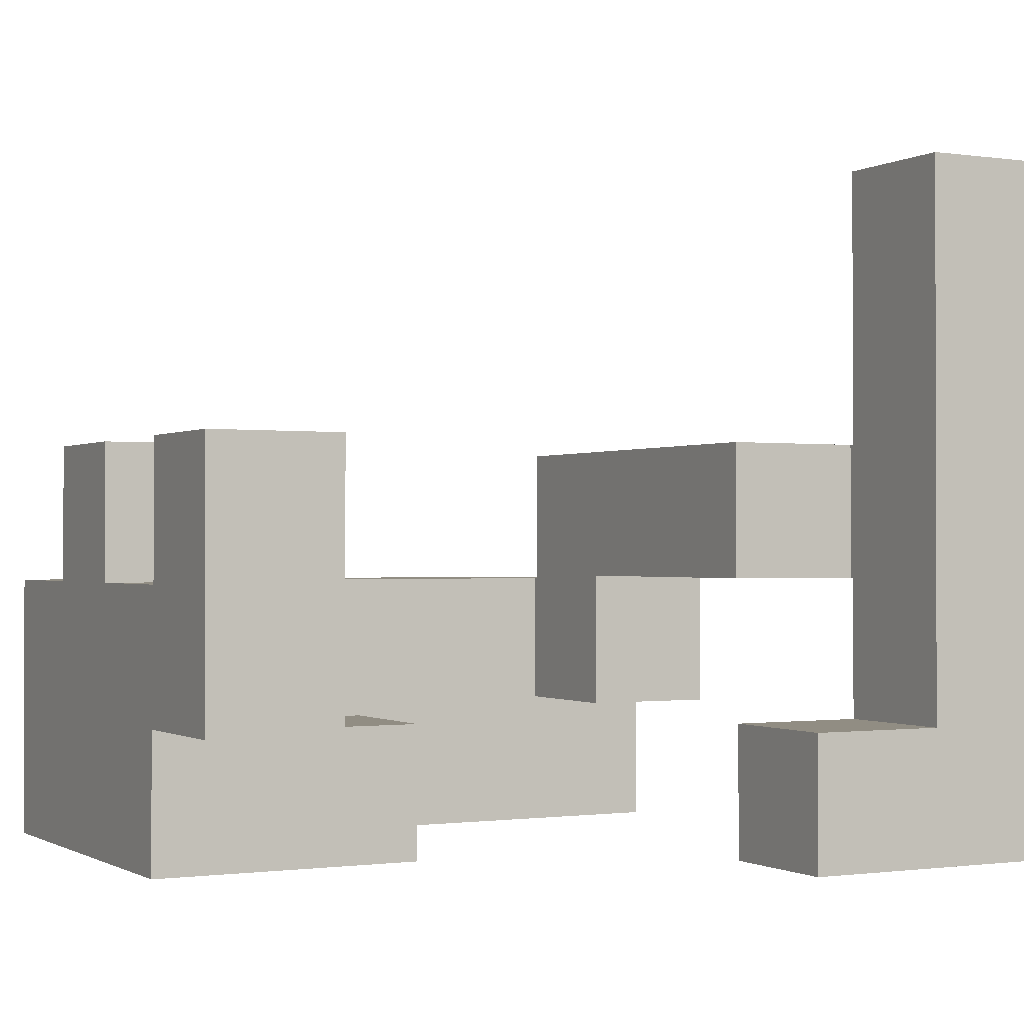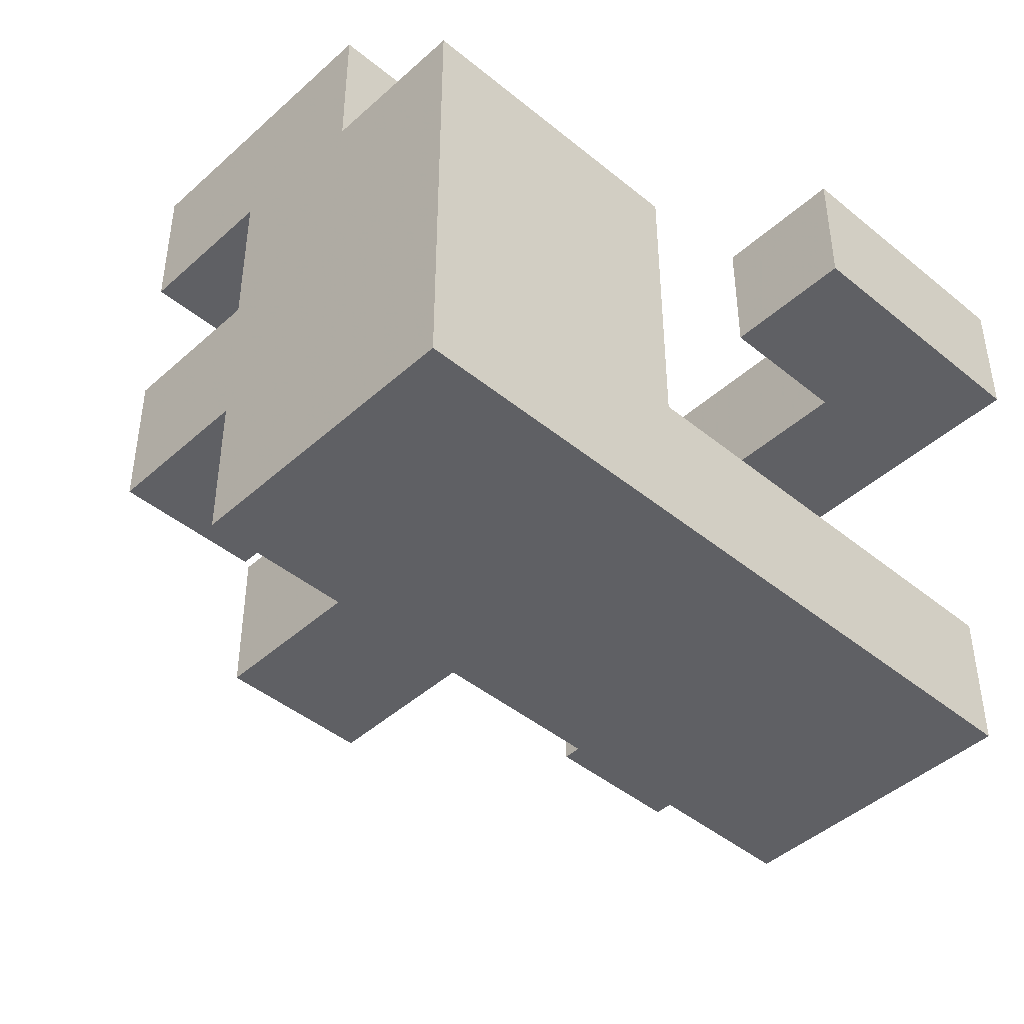
<metadata>
{"format":"obj","ext":"obj","renderer":"f3d","projection":"perspective","resolution":1024,"background":"white","views":[{"elev":-0.9,"azim":-27.9,"up":"+Y"},{"elev":-44.3,"azim":-43.7,"up":"+Z"}]}
</metadata>
<code>
v -0.995 -0.995 -0.995
v -0.995 -0.995 -0.6717
v -0.995 -0.6717 -0.6717
v -0.995 -0.6717 -0.995
v -0.995 -0.6667 -0.6717
v -0.995 -0.6667 -0.995
v -0.995 -0.995 -0.6667
v -0.995 -0.6717 -0.6667
v -0.995 -0.6667 -0.6667
v -0.6717 -0.995 -0.995
v -0.6717 -0.995 -0.6717
v -0.6717 -0.995 -0.6667
v -0.6667 -0.995 -0.995
v -0.6667 -0.995 -0.6717
v -0.6667 -0.995 -0.6667
v -0.6717 -0.6717 -0.995
v -0.6667 -0.6717 -0.995
v -0.6717 -0.6667 -0.995
v -0.6667 -0.6667 -0.995
v -0.3383 -0.995 -0.6717
v -0.3383 -0.6717 -0.6717
v -0.3383 -0.6717 -0.6667
v -0.3383 -0.995 -0.6667
v -0.3383 -0.6667 -0.6717
v -0.3383 -0.6667 -0.6667
v -0.6617 -0.995 -0.995
v -0.6617 -0.995 -0.6717
v -0.6617 -0.995 -0.6667
v -0.3383 -0.995 -0.995
v -0.3333 -0.995 -0.995
v -0.3333 -0.995 -0.6717
v -0.6617 -0.6717 -0.995
v -0.3383 -0.6717 -0.995
v -0.3333 -0.6717 -0.995
v -0.6617 -0.6667 -0.995
v -0.3383 -0.6667 -0.995
v -0.3333 -0.6667 -0.995
v -0.3333 -0.6717 -0.6717
v -0.3333 -0.6667 -0.6717
v -0.3283 -0.995 -0.995
v -0.3283 -0.995 -0.6717
v -0.005 -0.995 -0.995
v -0.005 -0.995 -0.6717
v -0 -0.995 -0.995
v -0 -0.995 -0.6717
v -0.3283 -0.6717 -0.995
v -0.005 -0.6717 -0.995
v -0 -0.6717 -0.995
v -0.3283 -0.6667 -0.995
v -0.005 -0.6667 -0.995
v -0 -0.6667 -0.995
v -0.3283 -0.6717 -0.6717
v -0.005 -0.6717 -0.6717
v -0 -0.6717 -0.6717
v -0.3283 -0.6667 -0.6717
v -0.005 -0.6667 -0.6717
v -0 -0.6667 -0.6717
v 0.005 -0.995 -0.995
v 0.005 -0.995 -0.6717
v 0.3283 -0.995 -0.995
v 0.3283 -0.995 -0.6717
v 0.3333 -0.995 -0.995
v 0.3333 -0.995 -0.6717
v 0.005 -0.6717 -0.995
v 0.3283 -0.6717 -0.995
v 0.3333 -0.6717 -0.995
v 0.005 -0.6667 -0.995
v 0.3283 -0.6667 -0.995
v 0.3333 -0.6667 -0.995
v 0.005 -0.6717 -0.6717
v 0.3283 -0.6717 -0.6717
v 0.3333 -0.6717 -0.6717
v 0.005 -0.6667 -0.6717
v 0.3283 -0.6667 -0.6717
v 0.3333 -0.6667 -0.6717
v 0.6617 -0.995 -0.995
v 0.6617 -0.6717 -0.995
v 0.6617 -0.6717 -0.6717
v 0.6617 -0.995 -0.6717
v 0.6617 -0.6667 -0.995
v 0.6617 -0.6667 -0.6717
v 0.3383 -0.995 -0.995
v 0.3383 -0.995 -0.6717
v 0.3383 -0.6717 -0.995
v 0.3383 -0.6667 -0.995
v 0.3383 -0.6717 -0.6717
v 0.3383 -0.6667 -0.6717
v -0.995 -0.6617 -0.6717
v -0.995 -0.6617 -0.995
v -0.995 -0.3383 -0.6717
v -0.995 -0.3383 -0.995
v -0.995 -0.6617 -0.6667
v -0.995 -0.3383 -0.6667
v -0.6717 -0.3383 -0.6717
v -0.6717 -0.3383 -0.995
v -0.6717 -0.3383 -0.6667
v -0.6667 -0.3383 -0.6717
v -0.6667 -0.3383 -0.995
v -0.6667 -0.3383 -0.6667
v -0.6717 -0.6617 -0.995
v -0.6667 -0.6617 -0.995
v -0.6617 -0.3383 -0.995
v -0.6617 -0.3383 -0.6717
v -0.6617 -0.3333 -0.6717
v -0.6617 -0.3333 -0.995
v -0.3383 -0.3383 -0.995
v -0.3383 -0.3333 -0.995
v -0.3383 -0.3333 -0.6717
v -0.3383 -0.3383 -0.6717
v -0.3383 -0.6617 -0.6717
v -0.3383 -0.6617 -0.6667
v -0.3383 -0.3383 -0.6667
v -0.6617 -0.3383 -0.6667
v -0.3333 -0.3383 -0.6717
v -0.3333 -0.3383 -0.995
v -0.6617 -0.6617 -0.995
v -0.3383 -0.6617 -0.995
v -0.3333 -0.6617 -0.995
v -0.3333 -0.6617 -0.6717
v -0.3283 -0.3383 -0.6717
v -0.3283 -0.3383 -0.995
v -0.005 -0.3383 -0.6717
v -0.005 -0.3383 -0.995
v -0 -0.3383 -0.6717
v -0 -0.3383 -0.995
v -0.3283 -0.6617 -0.995
v -0.005 -0.6617 -0.995
v -0 -0.6617 -0.995
v -0.3283 -0.6617 -0.6717
v -0.005 -0.6617 -0.6717
v -0 -0.6617 -0.6717
v 0.005 -0.3383 -0.6717
v 0.005 -0.3383 -0.995
v 0.3283 -0.3383 -0.6717
v 0.3283 -0.3383 -0.995
v 0.3333 -0.3383 -0.6717
v 0.3333 -0.3383 -0.995
v 0.005 -0.6617 -0.995
v 0.3283 -0.6617 -0.995
v 0.3333 -0.6617 -0.995
v 0.005 -0.6617 -0.6717
v 0.3283 -0.6617 -0.6717
v 0.3333 -0.6617 -0.6717
v 0.3383 -0.6617 -0.6717
v 0.3383 -0.6617 -0.6667
v 0.3383 -0.3383 -0.6667
v 0.3383 -0.3383 -0.6717
v 0.6617 -0.6617 -0.995
v 0.6617 -0.6617 -0.6717
v 0.6617 -0.3383 -0.995
v 0.6617 -0.3383 -0.6717
v 0.6617 -0.3383 -0.6667
v 0.6617 -0.6617 -0.6667
v 0.3383 -0.3383 -0.995
v 0.3383 -0.6617 -0.995
v -0.6617 -0.3283 -0.6717
v -0.6617 -0.3283 -0.995
v -0.6617 -0.005 -0.6717
v -0.6617 -0.005 -0.995
v -0.3383 -0.3283 -0.995
v -0.3383 -0.3283 -0.6717
v -0.3383 -0.005 -0.995
v -0.3383 -0.005 -0.6717
v -0.995 -0.995 -0.6617
v -0.995 -0.6717 -0.6617
v -0.995 -0.6667 -0.6617
v -0.995 -0.995 -0.3383
v -0.995 -0.6717 -0.3383
v -0.995 -0.6667 -0.3383
v -0.995 -0.995 -0.3333
v -0.995 -0.6717 -0.3333
v -0.995 -0.6667 -0.3333
v -0.6667 -0.6717 -0.3383
v -0.6667 -0.6667 -0.3383
v -0.6667 -0.6667 -0.3333
v -0.6667 -0.6717 -0.3333
v -0.6717 -0.995 -0.6617
v -0.6717 -0.995 -0.3383
v -0.6717 -0.995 -0.3333
v -0.6667 -0.995 -0.6617
v -0.6667 -0.995 -0.3383
v -0.6667 -0.995 -0.3333
v -0.6717 -0.6667 -0.3383
v -0.6717 -0.6667 -0.3333
v -0.6717 -0.6717 -0.3333
v -0.3383 -0.6717 -0.6617
v -0.3383 -0.995 -0.6617
v -0.3383 -0.6667 -0.6617
v -0.3383 -0.6717 -0.3383
v -0.3383 -0.995 -0.3383
v -0.3383 -0.6667 -0.3383
v -0.3383 -0.6717 -0.3333
v -0.3383 -0.995 -0.3333
v -0.6617 -0.995 -0.6617
v -0.6617 -0.995 -0.3383
v -0.6617 -0.995 -0.3333
v -0.6617 -0.6717 -0.3333
v -0.6617 -0.6717 -0.3383
v -0.6617 -0.6667 -0.3383
v -0.995 -0.6617 -0.6617
v -0.995 -0.3383 -0.6617
v -0.995 -0.6617 -0.3383
v -0.995 -0.3383 -0.3383
v -0.995 -0.3333 -0.3383
v -0.995 -0.3333 -0.6617
v -0.995 -0.6617 -0.3333
v -0.995 -0.3383 -0.3333
v -0.6717 -0.3383 -0.6617
v -0.6717 -0.3333 -0.6617
v -0.6717 -0.3333 -0.3383
v -0.6717 -0.3383 -0.3383
v -0.6717 -0.6617 -0.3383
v -0.6717 -0.6617 -0.3333
v -0.6717 -0.3383 -0.3333
v -0.6667 -0.3383 -0.6617
v -0.6667 -0.3383 -0.3383
v -0.6667 -0.6617 -0.3383
v -0.3383 -0.6617 -0.6617
v -0.3383 -0.3383 -0.6617
v -0.3383 -0.6617 -0.3383
v -0.3383 -0.3383 -0.3383
v -0.6617 -0.3383 -0.6617
v -0.6617 -0.3383 -0.3383
v -0.6617 -0.6617 -0.3383
v 0.3383 -0.6617 -0.6617
v 0.3383 -0.3383 -0.6617
v 0.3383 -0.6617 -0.3383
v 0.3383 -0.3383 -0.3383
v 0.3383 -0.3333 -0.3383
v 0.3383 -0.3333 -0.6617
v 0.6617 -0.3383 -0.6617
v 0.6617 -0.6617 -0.6617
v 0.6617 -0.3383 -0.3383
v 0.6617 -0.6617 -0.3383
v 0.6617 -0.3333 -0.6617
v 0.6617 -0.3333 -0.3383
v -0.995 -0.3283 -0.3383
v -0.995 -0.3283 -0.6617
v -0.995 -0.005 -0.3383
v -0.995 -0.005 -0.6617
v -0.6717 -0.3283 -0.6617
v -0.6717 -0.3283 -0.3383
v -0.6717 -0.005 -0.6617
v -0.6717 -0.005 -0.3383
v 0.3383 -0.3283 -0.3383
v 0.3383 -0.3283 -0.6617
v 0.3383 -0.005 -0.3383
v 0.3383 -0.005 -0.6617
v 0.3383 -0.3283 -0.3333
v 0.3383 -0.005 -0.3333
v 0.6617 -0.3283 -0.6617
v 0.6617 -0.3283 -0.3383
v 0.6617 -0.005 -0.6617
v 0.6617 -0.005 -0.3383
v 0.6617 -0.005 -0.3333
v 0.6617 -0.3283 -0.3333
v -0.995 -0.995 -0.3283
v -0.995 -0.6717 -0.3283
v -0.995 -0.6667 -0.3283
v -0.995 -0.995 -0.005
v -0.995 -0.6717 -0.005
v -0.995 -0.6667 -0.005
v -0.6717 -0.6667 -0.3283
v -0.6717 -0.6717 -0.3283
v -0.6717 -0.6667 -0.005
v -0.6717 -0.6717 -0.005
v -0.6717 -0.995 -0.3283
v -0.6717 -0.995 -0.005
v -0.6667 -0.995 -0.3283
v -0.6667 -0.995 -0.005
v -0.6667 -0.6717 -0.3283
v -0.6667 -0.6717 -0.005
v -0.3383 -0.6717 -0.3283
v -0.3383 -0.995 -0.3283
v -0.3383 -0.6717 -0.005
v -0.3383 -0.995 -0.005
v -0.6617 -0.995 -0.3283
v -0.6617 -0.995 -0.005
v -0.6617 -0.6717 -0.3283
v -0.6617 -0.6717 -0.005
v -0.995 -0.6617 -0.3283
v -0.995 -0.3383 -0.3283
v -0.995 -0.6617 -0.005
v -0.995 -0.3383 -0.005
v -0.995 -0.6617 -0
v -0.995 -0.3383 -0
v -0.6717 -0.6617 -0.3283
v -0.6717 -0.3383 -0.3283
v -0.6717 -0.6617 -0.005
v -0.6717 -0.3383 -0.005
v -0.6717 -0.3383 -0
v -0.6717 -0.6617 -0
v 0.3383 -0.3283 -0.3283
v 0.3383 -0.005 -0.3283
v 0.3383 -0.3283 -0.005
v 0.3383 -0.005 -0.005
v 0.3383 -0.3283 -0
v 0.3383 -0.005 -0
v 0.6617 -0.005 -0.3283
v 0.6617 -0.3283 -0.3283
v 0.6617 -0.005 -0.005
v 0.6617 -0.3283 -0.005
v 0.6617 -0.005 -0
v 0.6617 -0.3283 -0
v -0.995 -0.6617 0.005
v -0.995 -0.3383 0.005
v -0.995 -0.6617 0.3283
v -0.995 -0.3383 0.3283
v -0.995 -0.3333 0.3283
v -0.995 -0.3333 0.005
v -0.6717 -0.3383 0.005
v -0.6717 -0.6617 0.005
v -0.6717 -0.3383 0.3283
v -0.6717 -0.6617 0.3283
v -0.6717 -0.3333 0.005
v -0.6717 -0.3333 0.3283
v -0.995 -0.3283 0.3283
v -0.995 -0.3283 0.005
v -0.995 -0.005 0.3283
v -0.995 -0.005 0.005
v -0.6717 -0.3283 0.005
v -0.6717 -0.3283 0.3283
v -0.6717 -0.005 0.005
v -0.6717 -0.005 0.3283
v 0.3383 -0.3283 0.005
v 0.3383 -0.005 0.005
v 0.3383 -0.3283 0.3283
v 0.3383 -0.005 0.3283
v 0.6617 -0.005 0.005
v 0.6617 -0.3283 0.005
v 0.6617 -0.3283 0.3283
v 0.6667 -0.3283 0.005
v 0.6667 -0.3283 0.3283
v 0.6617 -0.005 0.3283
v 0.6667 -0.005 0.3283
v 0.6667 -0.005 0.005
v 0.6717 -0.3283 0.3283
v 0.6717 -0.3283 0.3333
v 0.6717 -0.005 0.3333
v 0.6717 -0.005 0.3283
v 0.995 -0.3283 0.005
v 0.995 -0.005 0.005
v 0.995 -0.005 0.3283
v 0.995 -0.3283 0.3283
v 0.995 -0.005 0.3333
v 0.995 -0.3283 0.3333
v 0.6717 -0.3283 0.005
v 0.6717 -0.005 0.005
v 0.3383 -0.995 0.3383
v 0.3383 -0.995 0.6617
v 0.3383 -0.6717 0.6617
v 0.3383 -0.6717 0.3383
v 0.6617 -0.995 0.3383
v 0.6617 -0.995 0.6617
v 0.6667 -0.995 0.3383
v 0.6667 -0.995 0.6617
v 0.6617 -0.6717 0.6617
v 0.6617 -0.6717 0.3383
v 0.6667 -0.6717 0.6617
v 0.6667 -0.6717 0.3383
v 0.6717 -0.6717 0.3383
v 0.6717 -0.6717 0.6617
v 0.6717 -0.6667 0.6617
v 0.6717 -0.6667 0.3383
v 0.995 -0.995 0.3383
v 0.995 -0.6717 0.3383
v 0.995 -0.6717 0.6617
v 0.995 -0.995 0.6617
v 0.995 -0.6667 0.3383
v 0.995 -0.6667 0.6617
v 0.6717 -0.995 0.3383
v 0.6717 -0.995 0.6617
v 0.6717 -0.6617 0.6617
v 0.6717 -0.6617 0.3383
v 0.6717 -0.3383 0.6617
v 0.6717 -0.3383 0.3383
v 0.6717 -0.3333 0.6617
v 0.6717 -0.3333 0.3383
v 0.995 -0.6617 0.3383
v 0.995 -0.6617 0.6617
v 0.995 -0.3383 0.3383
v 0.995 -0.3383 0.6617
v 0.995 -0.3333 0.3383
v 0.995 -0.3333 0.6617
v 0.6717 -0.3283 0.3383
v 0.6717 -0.005 0.3383
v 0.6717 -0.3283 0.6617
v 0.6717 -0.005 0.6617
v 0.6717 -0 0.6617
v 0.6717 -0 0.3383
v 0.995 -0.005 0.3383
v 0.995 -0.3283 0.3383
v 0.995 -0.3283 0.6617
v 0.995 -0.005 0.6617
v 0.995 -0 0.3383
v 0.995 -0 0.6617
v 0.6717 0.005 0.6617
v 0.6717 0.005 0.3383
v 0.6717 0.3283 0.6617
v 0.6717 0.3283 0.3383
v 0.6717 0.3333 0.6617
v 0.6717 0.3333 0.3383
v 0.995 0.005 0.3383
v 0.995 0.005 0.6617
v 0.995 0.3283 0.3383
v 0.995 0.3283 0.6617
v 0.995 0.3333 0.3383
v 0.995 0.3333 0.6617
v 0.6717 0.3383 0.6617
v 0.6717 0.3383 0.3383
v 0.6717 0.6617 0.6617
v 0.6717 0.6617 0.3383
v 0.995 0.3383 0.3383
v 0.995 0.3383 0.6617
v 0.995 0.6617 0.3383
v 0.995 0.6617 0.6617
f 1 2 3 4
f 4 3 5 6
f 2 7 8 3
f 3 8 9 5
f 1 10 11 2
f 2 11 12 7
f 10 13 14 11
f 11 14 15 12
f 1 4 16 10
f 10 16 17 13
f 4 6 18 16
f 16 18 19 17
f 20 21 22 23
f 21 24 25 22
f 13 26 27 14
f 14 27 28 15
f 26 29 20 27
f 27 20 23 28
f 29 30 31 20
f 13 17 32 26
f 26 32 33 29
f 29 33 34 30
f 17 19 35 32
f 32 35 36 33
f 33 36 37 34
f 20 31 38 21
f 21 38 39 24
f 30 40 41 31
f 40 42 43 41
f 42 44 45 43
f 30 34 46 40
f 40 46 47 42
f 42 47 48 44
f 34 37 49 46
f 46 49 50 47
f 47 50 51 48
f 31 41 52 38
f 41 43 53 52
f 43 45 54 53
f 38 52 55 39
f 52 53 56 55
f 53 54 57 56
f 44 58 59 45
f 58 60 61 59
f 60 62 63 61
f 44 48 64 58
f 58 64 65 60
f 60 65 66 62
f 48 51 67 64
f 64 67 68 65
f 65 68 69 66
f 45 59 70 54
f 59 61 71 70
f 61 63 72 71
f 54 70 73 57
f 70 71 74 73
f 71 72 75 74
f 76 77 78 79
f 77 80 81 78
f 62 82 83 63
f 82 76 79 83
f 62 66 84 82
f 82 84 77 76
f 66 69 85 84
f 84 85 80 77
f 63 83 86 72
f 83 79 78 86
f 72 86 87 75
f 86 78 81 87
f 6 5 88 89
f 89 88 90 91
f 5 9 92 88
f 88 92 93 90
f 91 90 94 95
f 90 93 96 94
f 95 94 97 98
f 94 96 99 97
f 6 89 100 18
f 18 100 101 19
f 89 91 95 100
f 100 95 98 101
f 102 103 104 105
f 106 107 108 109
f 24 110 111 25
f 110 109 112 111
f 98 97 103 102
f 97 99 113 103
f 103 113 112 109
f 106 109 114 115
f 19 101 116 35
f 35 116 117 36
f 36 117 118 37
f 101 98 102 116
f 116 102 106 117
f 117 106 115 118
f 102 105 107 106
f 24 39 119 110
f 110 119 114 109
f 103 109 108 104
f 115 114 120 121
f 121 120 122 123
f 123 122 124 125
f 37 118 126 49
f 49 126 127 50
f 50 127 128 51
f 118 115 121 126
f 126 121 123 127
f 127 123 125 128
f 39 55 129 119
f 55 56 130 129
f 56 57 131 130
f 119 129 120 114
f 129 130 122 120
f 130 131 124 122
f 125 124 132 133
f 133 132 134 135
f 135 134 136 137
f 51 128 138 67
f 67 138 139 68
f 68 139 140 69
f 128 125 133 138
f 138 133 135 139
f 139 135 137 140
f 57 73 141 131
f 73 74 142 141
f 74 75 143 142
f 131 141 132 124
f 141 142 134 132
f 142 143 136 134
f 144 145 146 147
f 80 148 149 81
f 148 150 151 149
f 149 151 152 153
f 144 149 153 145
f 137 136 147 154
f 154 147 151 150
f 147 146 152 151
f 69 140 155 85
f 85 155 148 80
f 140 137 154 155
f 155 154 150 148
f 75 87 144 143
f 87 81 149 144
f 143 144 147 136
f 105 104 156 157
f 157 156 158 159
f 107 160 161 108
f 160 162 163 161
f 159 158 163 162
f 105 157 160 107
f 157 159 162 160
f 104 108 161 156
f 156 161 163 158
f 7 164 165 8
f 8 165 166 9
f 164 167 168 165
f 165 168 169 166
f 167 170 171 168
f 168 171 172 169
f 173 174 175 176
f 7 12 177 164
f 164 177 178 167
f 167 178 179 170
f 12 15 180 177
f 177 180 181 178
f 178 181 182 179
f 183 184 175 174
f 185 176 175 184
f 23 22 186 187
f 22 25 188 186
f 187 186 189 190
f 186 188 191 189
f 190 189 192 193
f 15 28 194 180
f 180 194 195 181
f 181 195 196 182
f 28 23 187 194
f 194 187 190 195
f 195 190 193 196
f 173 176 197 198
f 198 197 192 189
f 173 198 199 174
f 198 189 191 199
f 9 166 200 92
f 92 200 201 93
f 166 169 202 200
f 200 202 203 201
f 201 203 204 205
f 169 172 206 202
f 202 206 207 203
f 208 209 210 211
f 183 212 213 184
f 212 211 214 213
f 93 201 208 96
f 203 207 214 211
f 96 208 215 99
f 208 211 216 215
f 201 205 209 208
f 183 174 217 212
f 212 217 216 211
f 203 211 210 204
f 25 111 218 188
f 111 112 219 218
f 188 218 220 191
f 218 219 221 220
f 99 215 222 113
f 215 216 223 222
f 113 222 219 112
f 222 223 221 219
f 174 199 224 217
f 199 191 220 224
f 217 224 223 216
f 224 220 221 223
f 145 225 226 146
f 225 227 228 226
f 226 228 229 230
f 153 152 231 232
f 232 231 233 234
f 231 235 236 233
f 145 153 232 225
f 225 232 234 227
f 146 226 231 152
f 226 230 235 231
f 227 234 233 228
f 228 233 236 229
f 205 204 237 238
f 238 237 239 240
f 209 241 242 210
f 241 243 244 242
f 240 239 244 243
f 205 238 241 209
f 238 240 243 241
f 204 210 242 237
f 237 242 244 239
f 230 229 245 246
f 246 245 247 248
f 245 249 250 247
f 235 251 252 236
f 251 253 254 252
f 252 254 255 256
f 245 252 256 249
f 248 247 254 253
f 247 250 255 254
f 230 246 251 235
f 246 248 253 251
f 229 236 252 245
f 170 257 258 171
f 171 258 259 172
f 257 260 261 258
f 258 261 262 259
f 185 184 263 264
f 264 263 265 266
f 170 179 267 257
f 257 267 268 260
f 179 182 269 267
f 267 269 270 268
f 185 264 271 176
f 264 266 272 271
f 260 268 266 261
f 268 270 272 266
f 261 266 265 262
f 193 192 273 274
f 274 273 275 276
f 182 196 277 269
f 269 277 278 270
f 196 193 274 277
f 277 274 276 278
f 176 271 279 197
f 271 272 280 279
f 197 279 273 192
f 279 280 275 273
f 270 278 280 272
f 278 276 275 280
f 172 259 281 206
f 206 281 282 207
f 259 262 283 281
f 281 283 284 282
f 283 285 286 284
f 184 213 287 263
f 213 214 288 287
f 263 287 289 265
f 287 288 290 289
f 289 290 291 292
f 283 289 292 285
f 207 282 288 214
f 282 284 290 288
f 284 286 291 290
f 262 265 289 283
f 249 293 294 250
f 293 295 296 294
f 295 297 298 296
f 256 255 299 300
f 300 299 301 302
f 302 301 303 304
f 249 256 300 293
f 293 300 302 295
f 295 302 304 297
f 250 294 299 255
f 294 296 301 299
f 296 298 303 301
f 285 305 306 286
f 305 307 308 306
f 306 308 309 310
f 292 291 311 312
f 312 311 313 314
f 311 315 316 313
f 285 292 312 305
f 305 312 314 307
f 286 306 311 291
f 306 310 315 311
f 307 314 313 308
f 308 313 316 309
f 310 309 317 318
f 318 317 319 320
f 315 321 322 316
f 321 323 324 322
f 320 319 324 323
f 310 318 321 315
f 318 320 323 321
f 309 316 322 317
f 317 322 324 319
f 297 325 326 298
f 325 327 328 326
f 304 303 329 330
f 297 304 330 325
f 325 330 331 327
f 330 332 333 331
f 298 326 329 303
f 326 328 334 329
f 329 334 335 336
f 330 329 336 332
f 327 331 334 328
f 331 333 335 334
f 337 338 339 340
f 341 342 343 344
f 344 343 345 346
f 332 347 337 333
f 347 341 344 337
f 337 344 346 338
f 336 335 340 348
f 348 340 343 342
f 340 339 345 343
f 332 336 348 347
f 347 348 342 341
f 333 337 340 335
f 349 350 351 352
f 349 353 354 350
f 353 355 356 354
f 352 351 357 358
f 358 357 359 360
f 349 352 358 353
f 353 358 360 355
f 350 354 357 351
f 354 356 359 357
f 361 362 363 364
f 365 366 367 368
f 366 369 370 367
f 355 371 372 356
f 371 365 368 372
f 360 359 362 361
f 355 360 361 371
f 371 361 366 365
f 361 364 369 366
f 356 372 362 359
f 372 368 367 362
f 362 367 370 363
f 364 363 373 374
f 374 373 375 376
f 376 375 377 378
f 369 379 380 370
f 379 381 382 380
f 381 383 384 382
f 364 374 379 369
f 374 376 381 379
f 376 378 383 381
f 363 370 380 373
f 373 380 382 375
f 375 382 384 377
f 338 385 386 339
f 378 377 387 385
f 385 387 388 386
f 386 388 389 390
f 346 345 391 392
f 383 392 393 384
f 392 391 394 393
f 391 395 396 394
f 338 346 392 385
f 339 386 391 345
f 378 385 392 383
f 386 390 395 391
f 377 384 393 387
f 387 393 394 388
f 388 394 396 389
f 390 389 397 398
f 398 397 399 400
f 400 399 401 402
f 395 403 404 396
f 403 405 406 404
f 405 407 408 406
f 390 398 403 395
f 398 400 405 403
f 400 402 407 405
f 389 396 404 397
f 397 404 406 399
f 399 406 408 401
f 402 401 409 410
f 410 409 411 412
f 407 413 414 408
f 413 415 416 414
f 412 411 416 415
f 402 410 413 407
f 410 412 415 413
f 401 408 414 409
f 409 414 416 411

</code>
